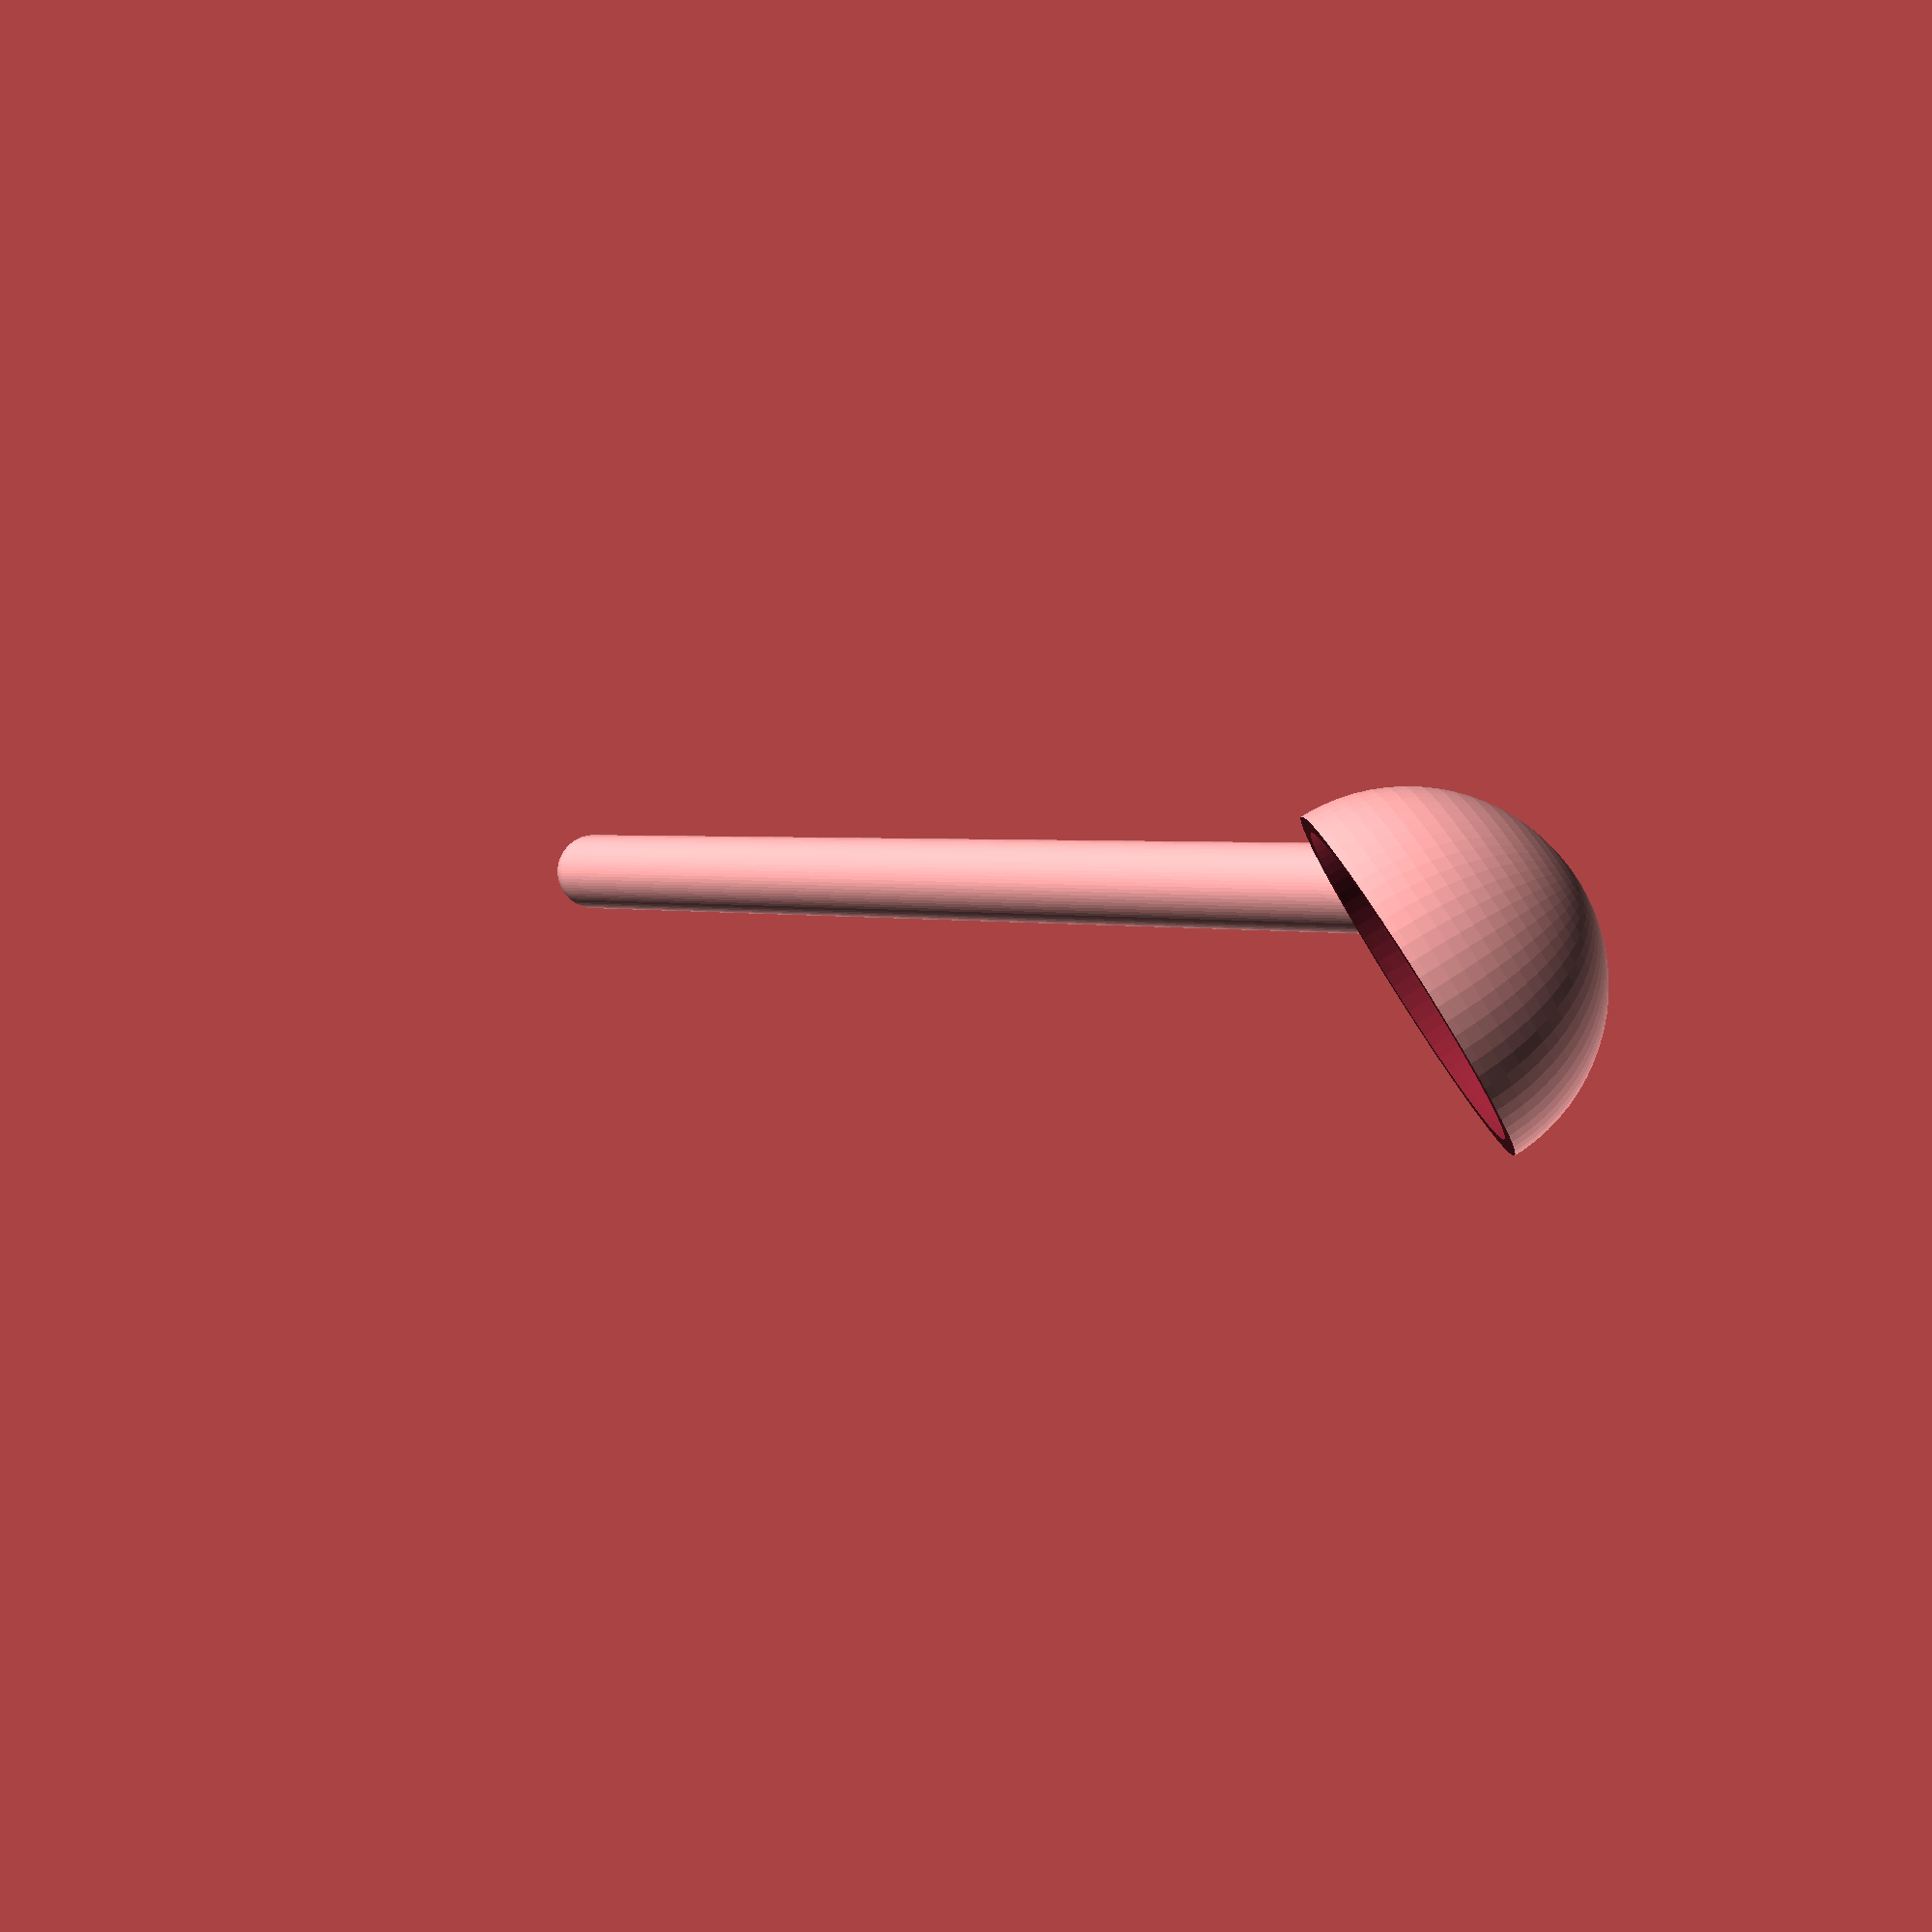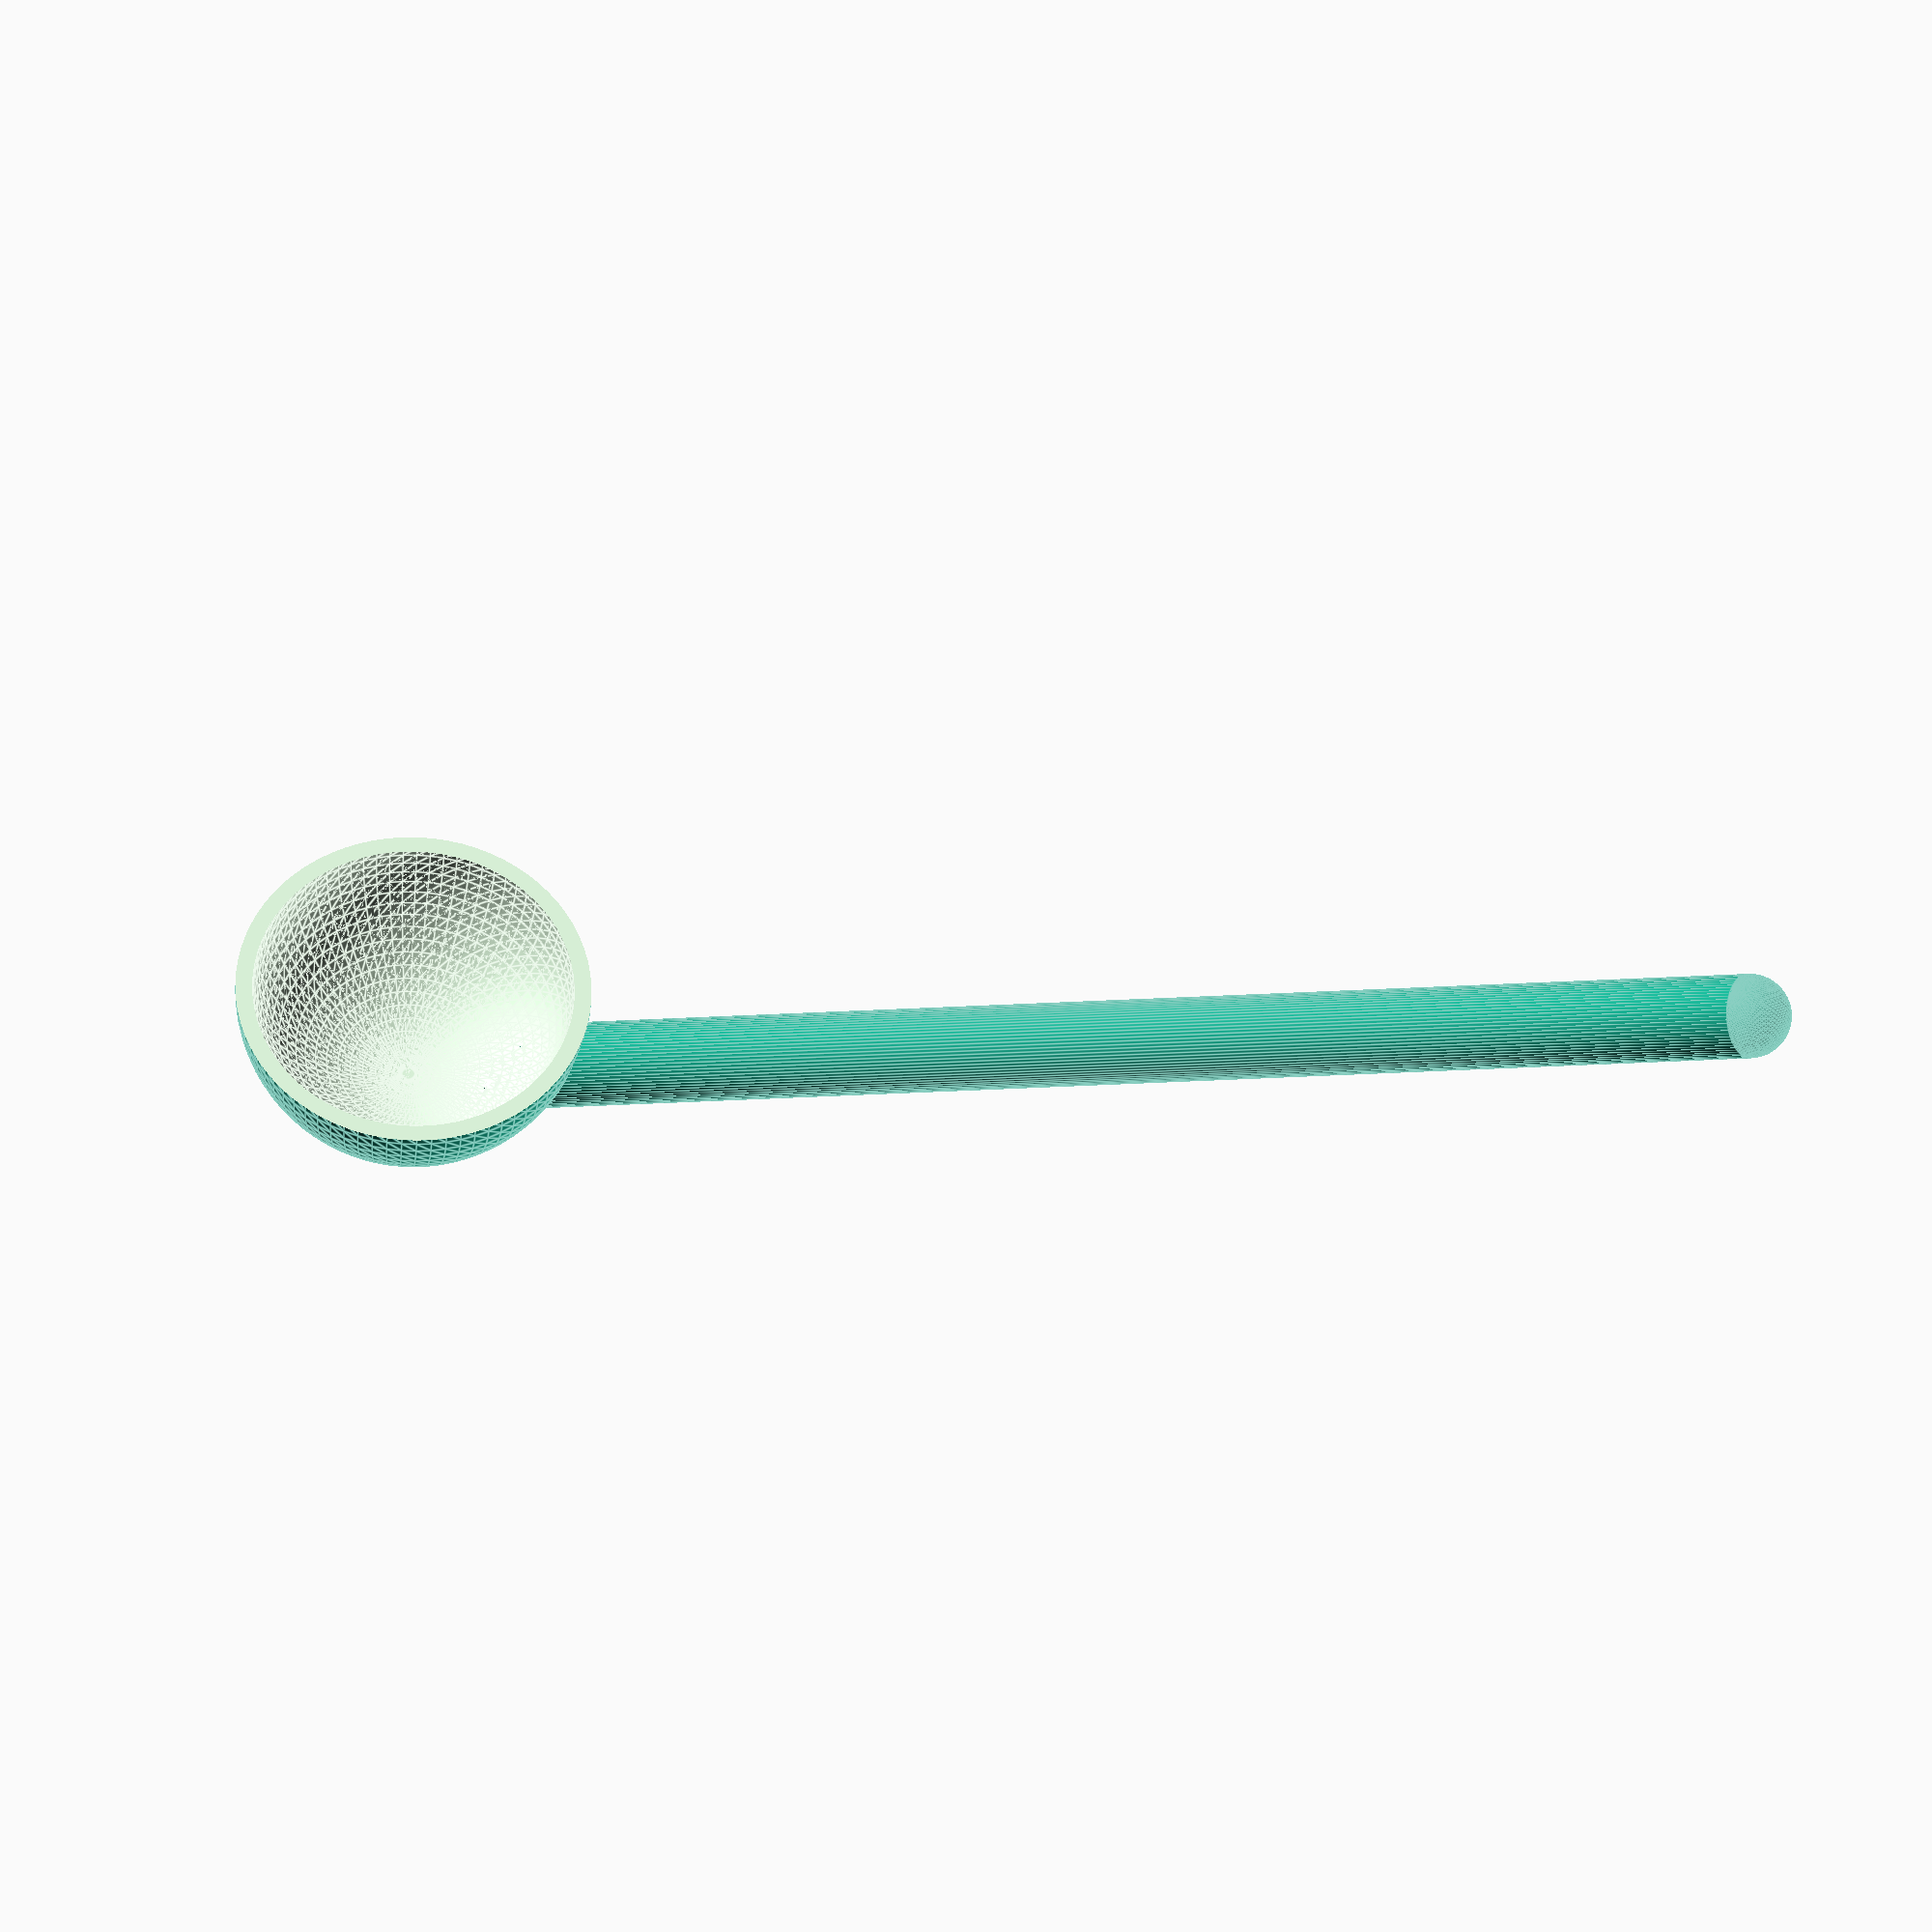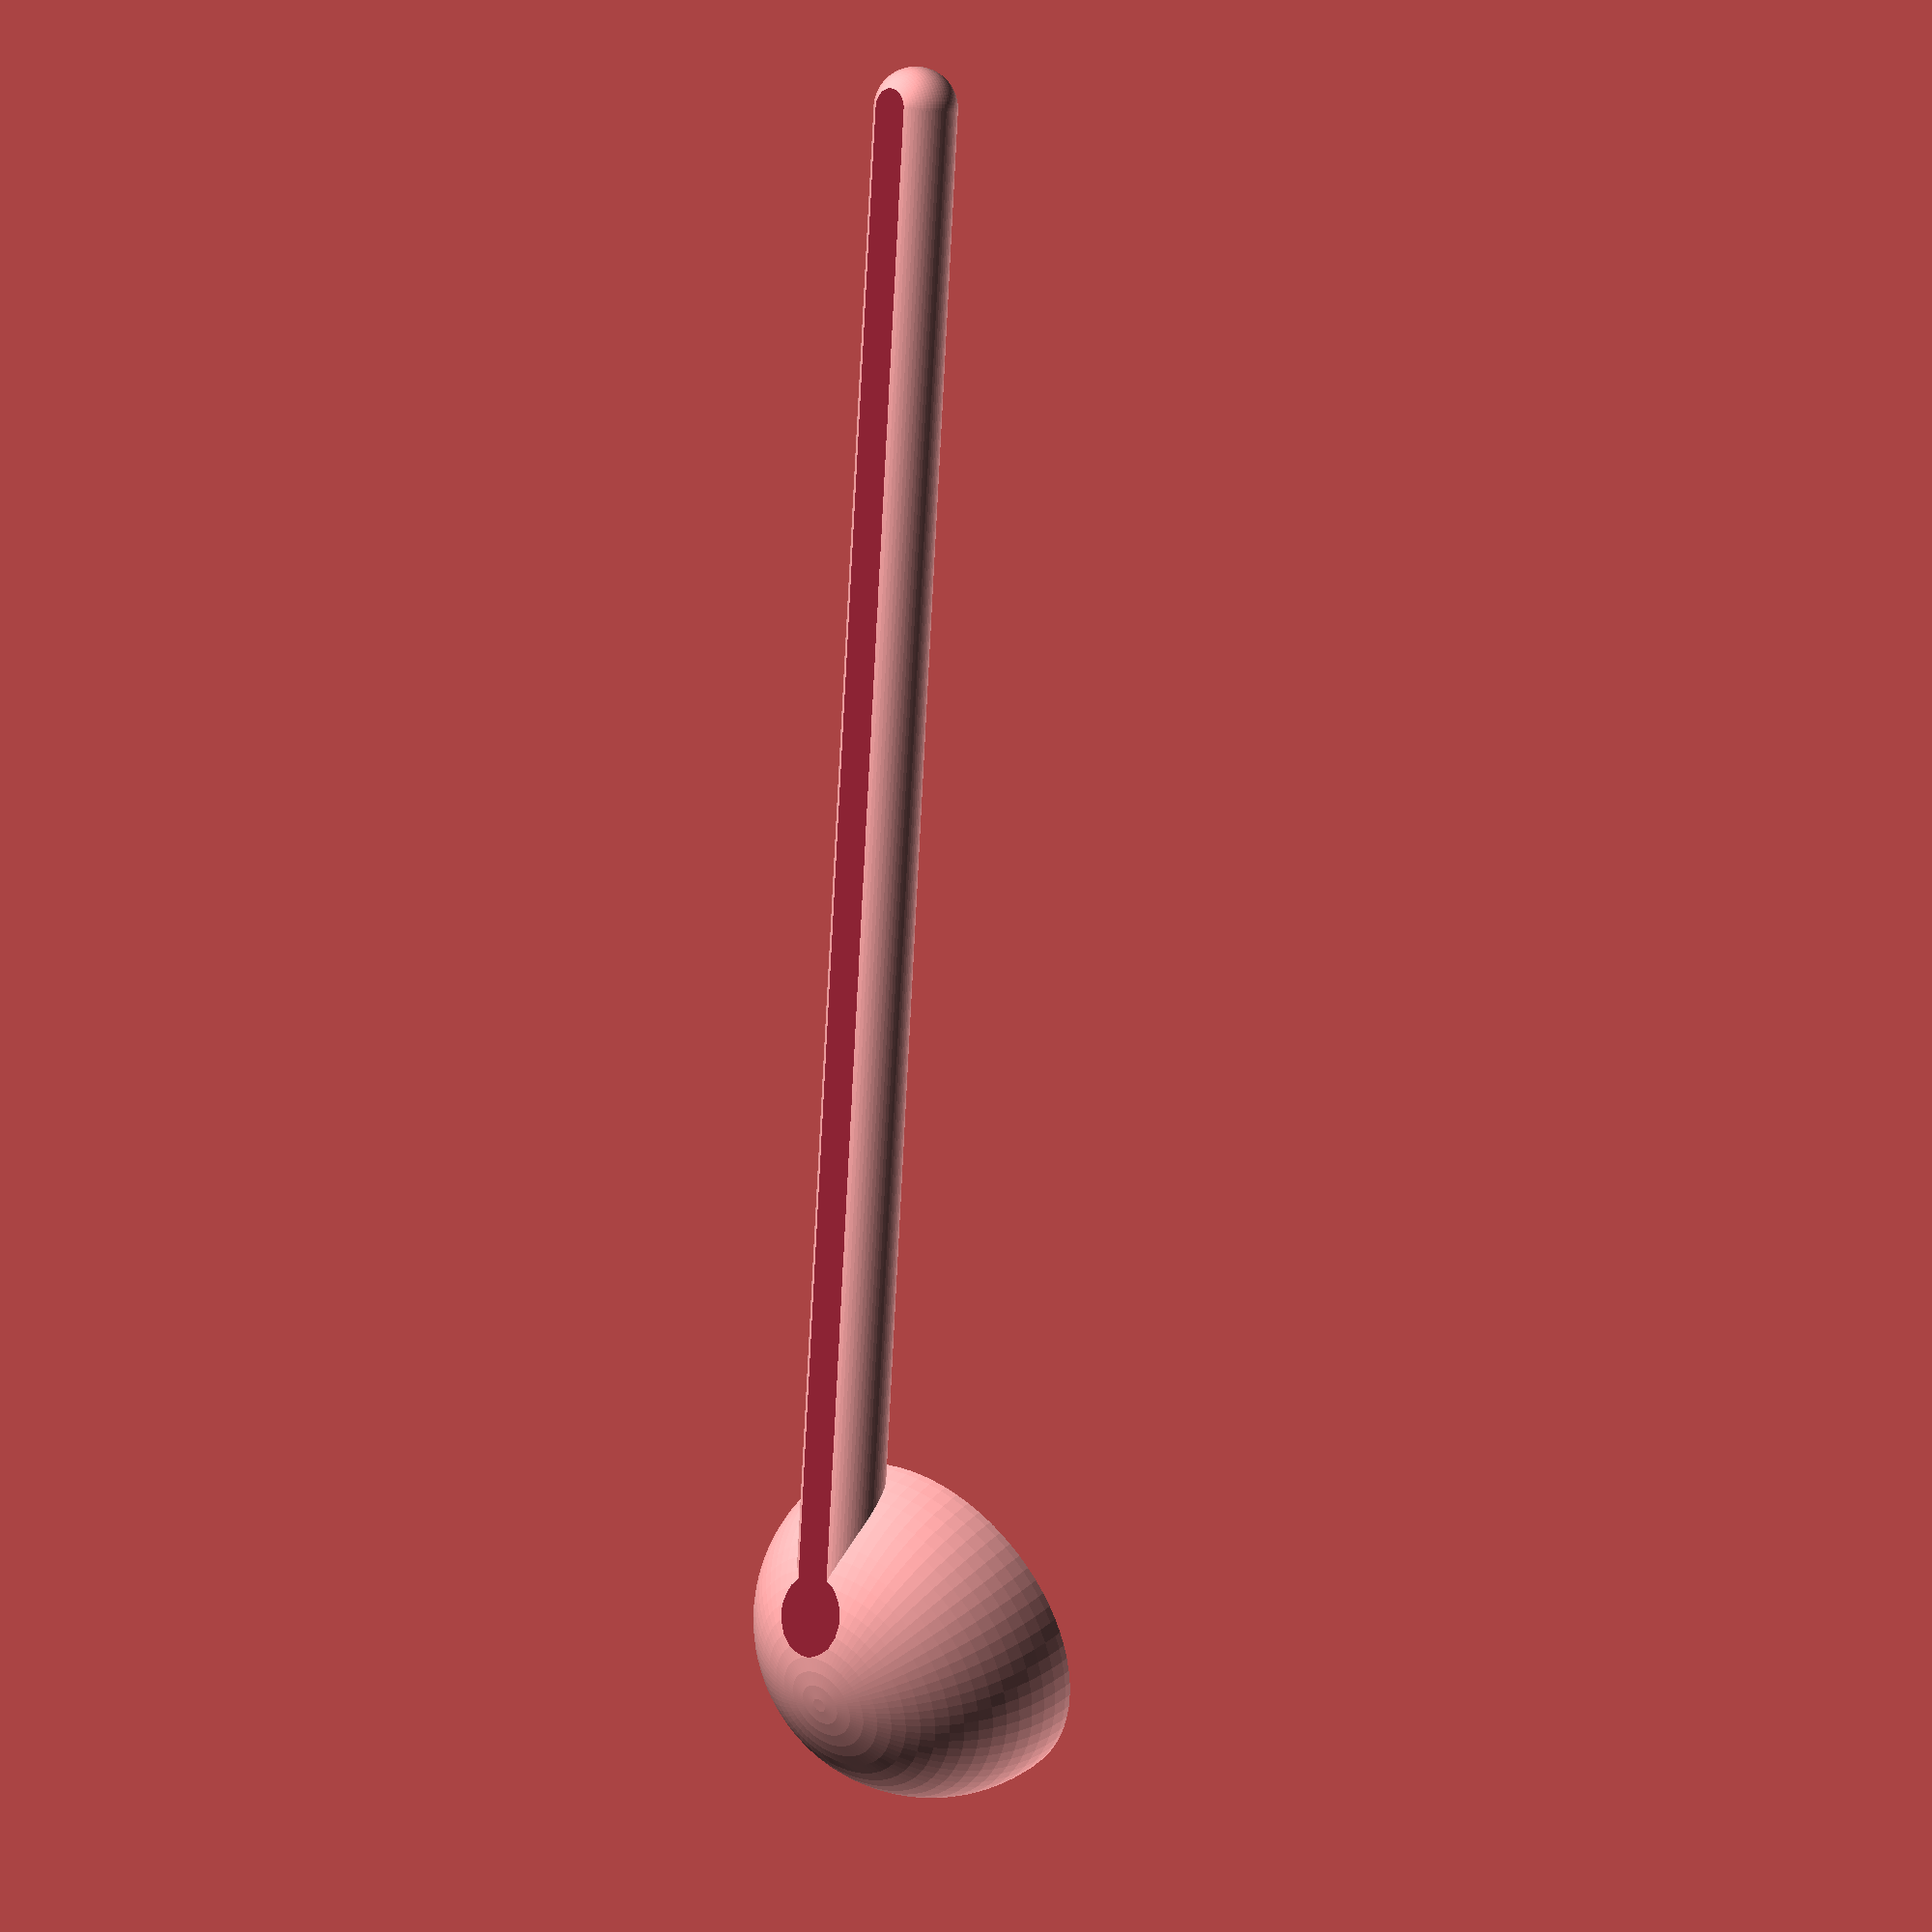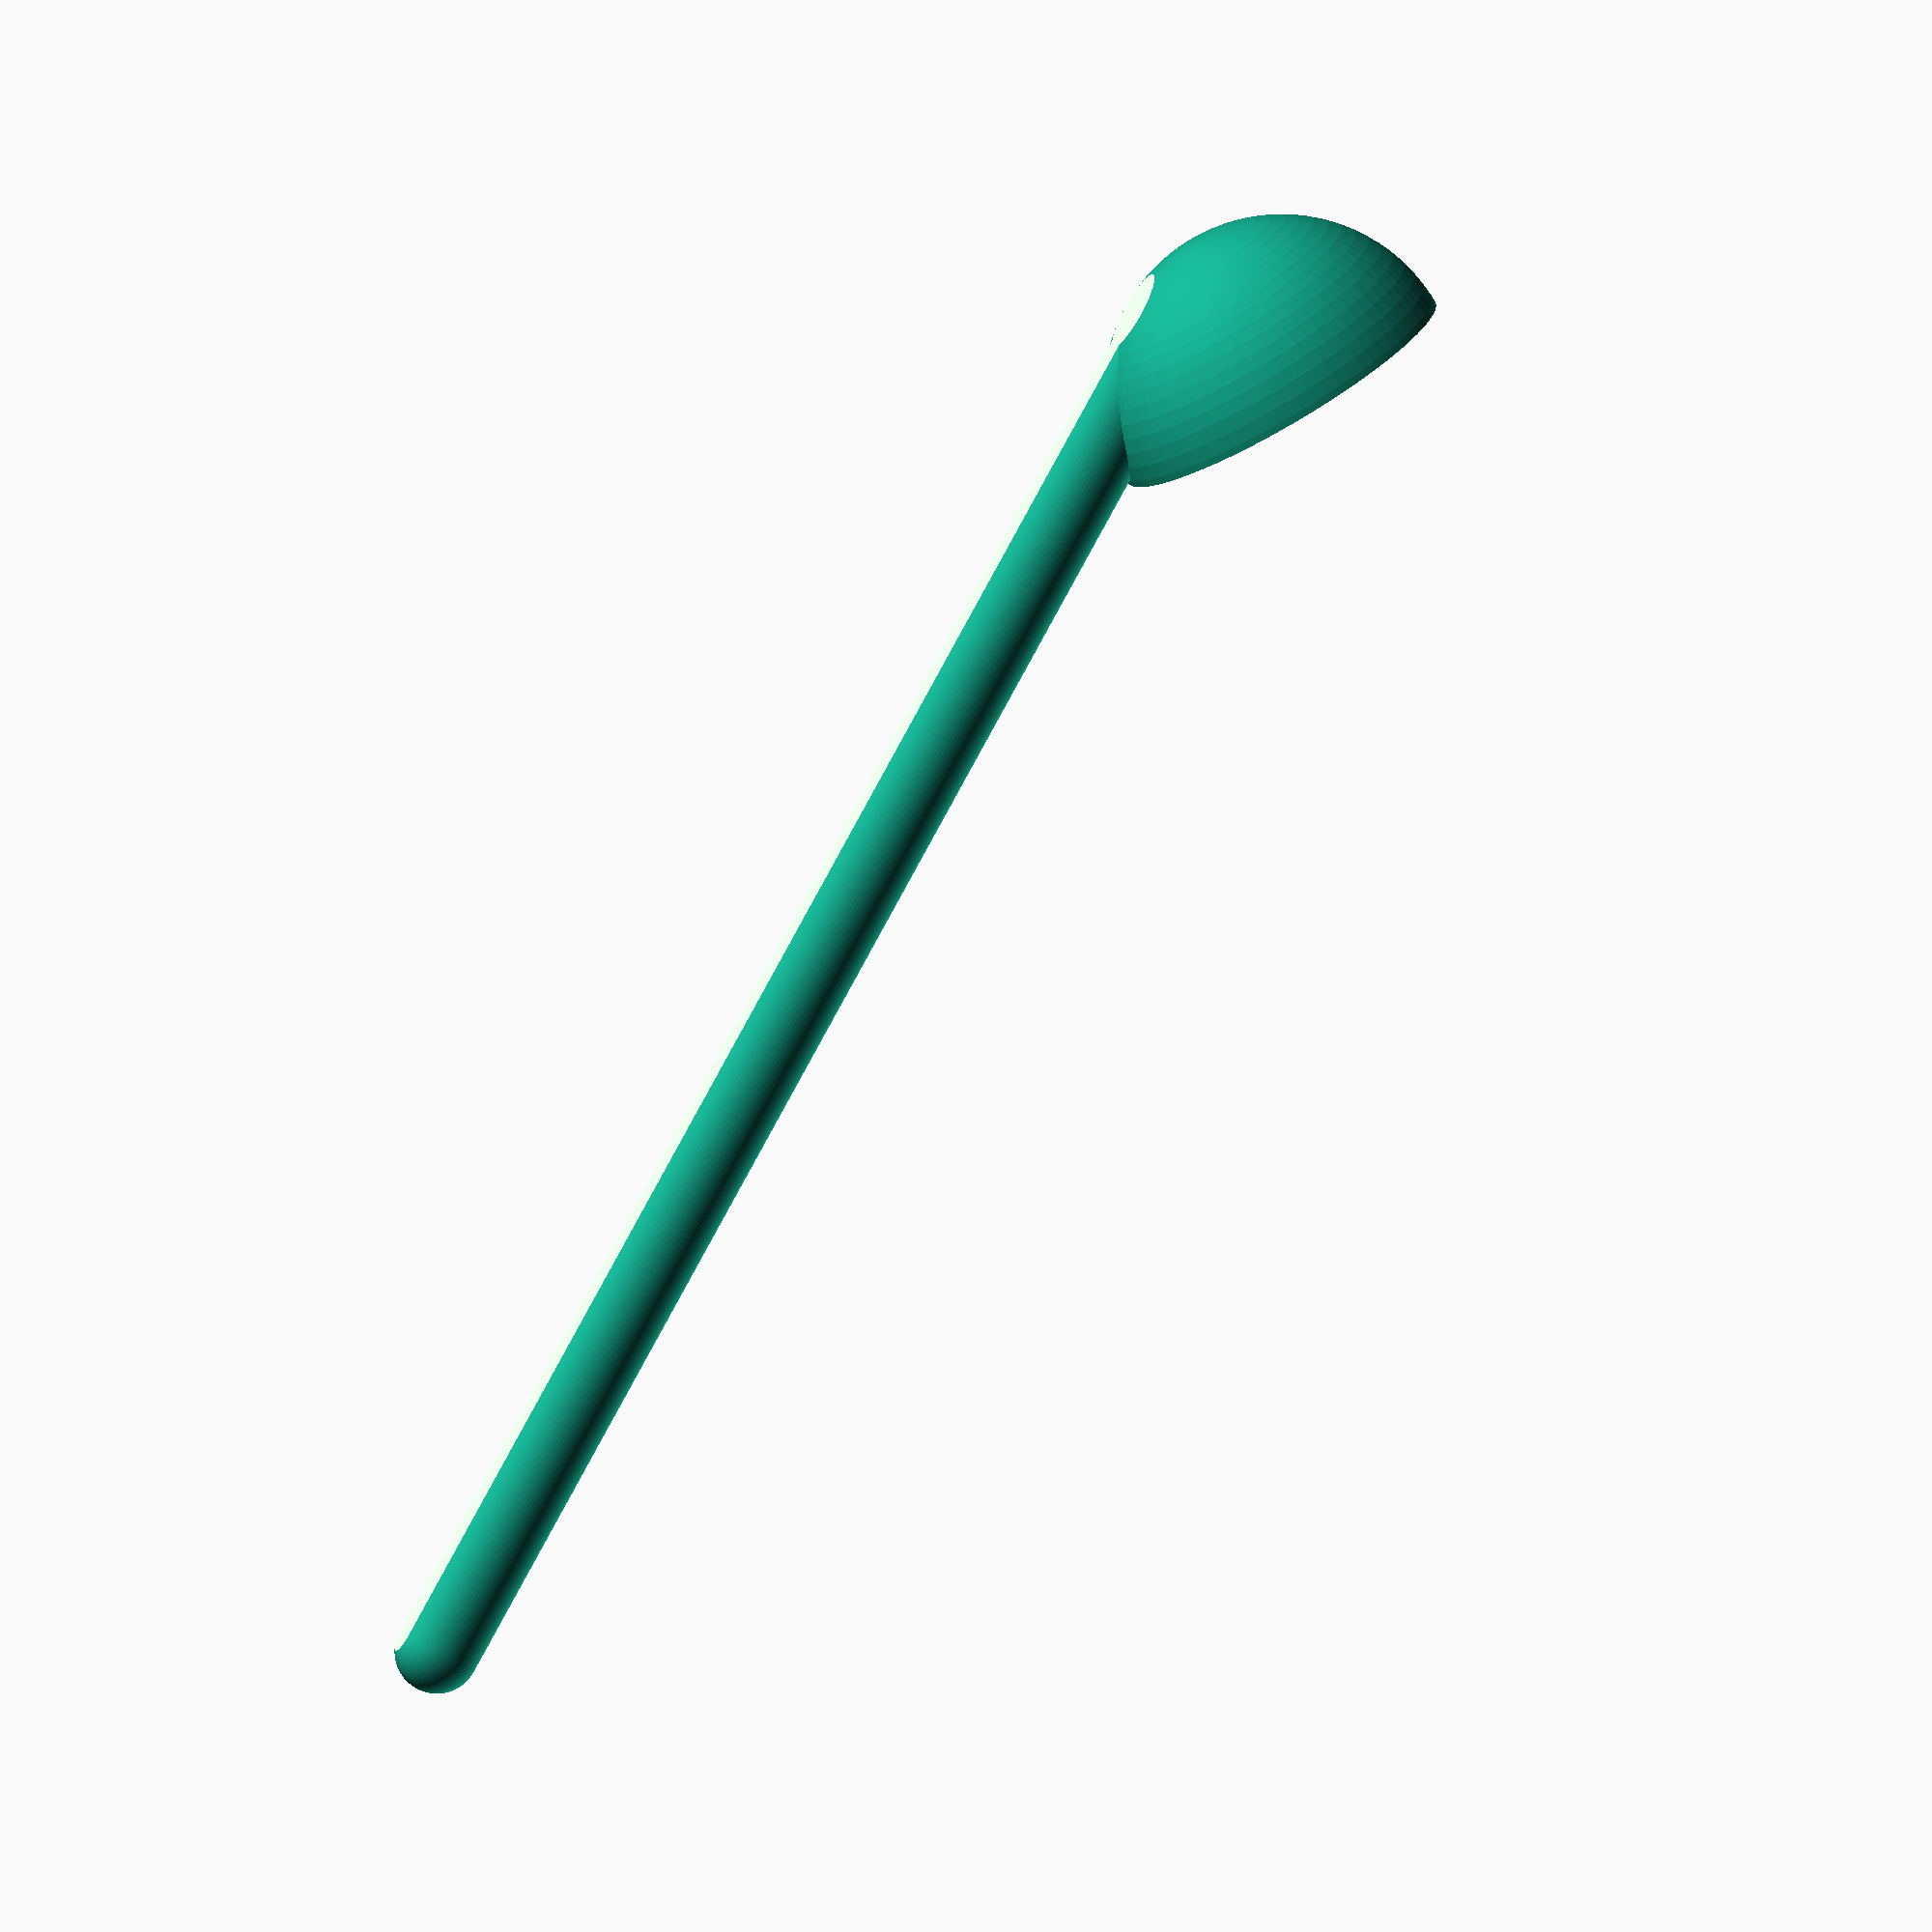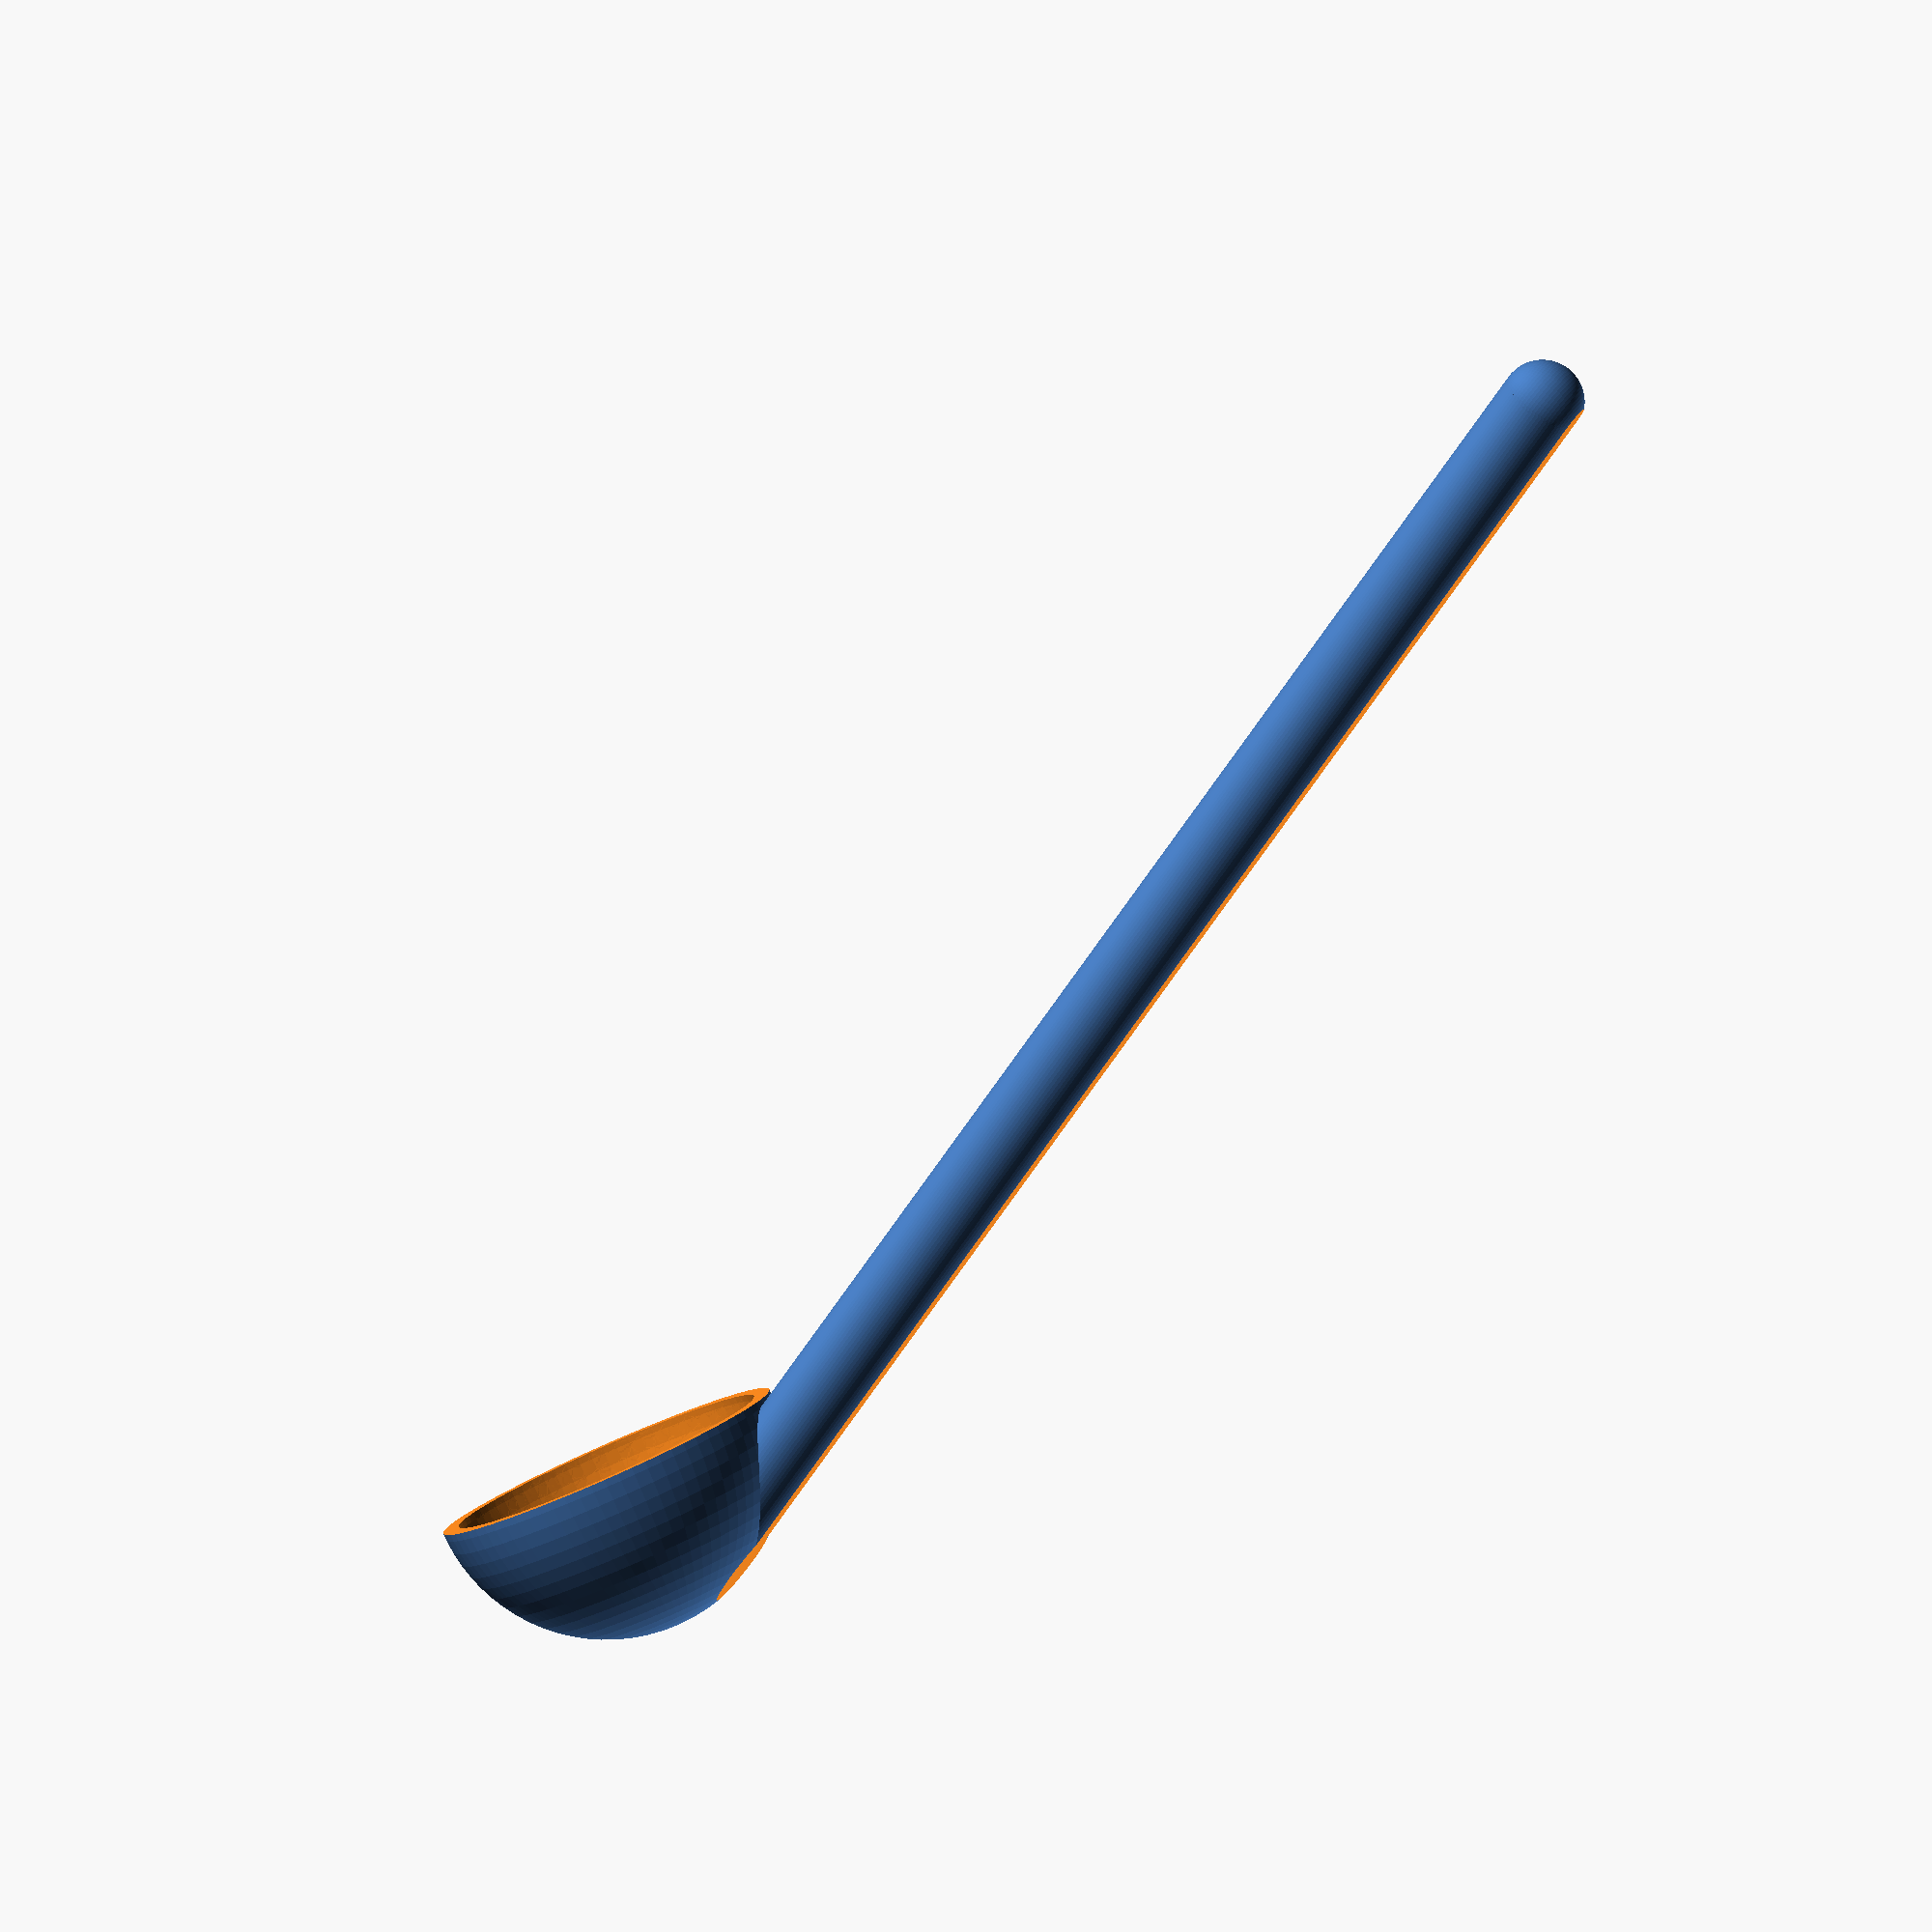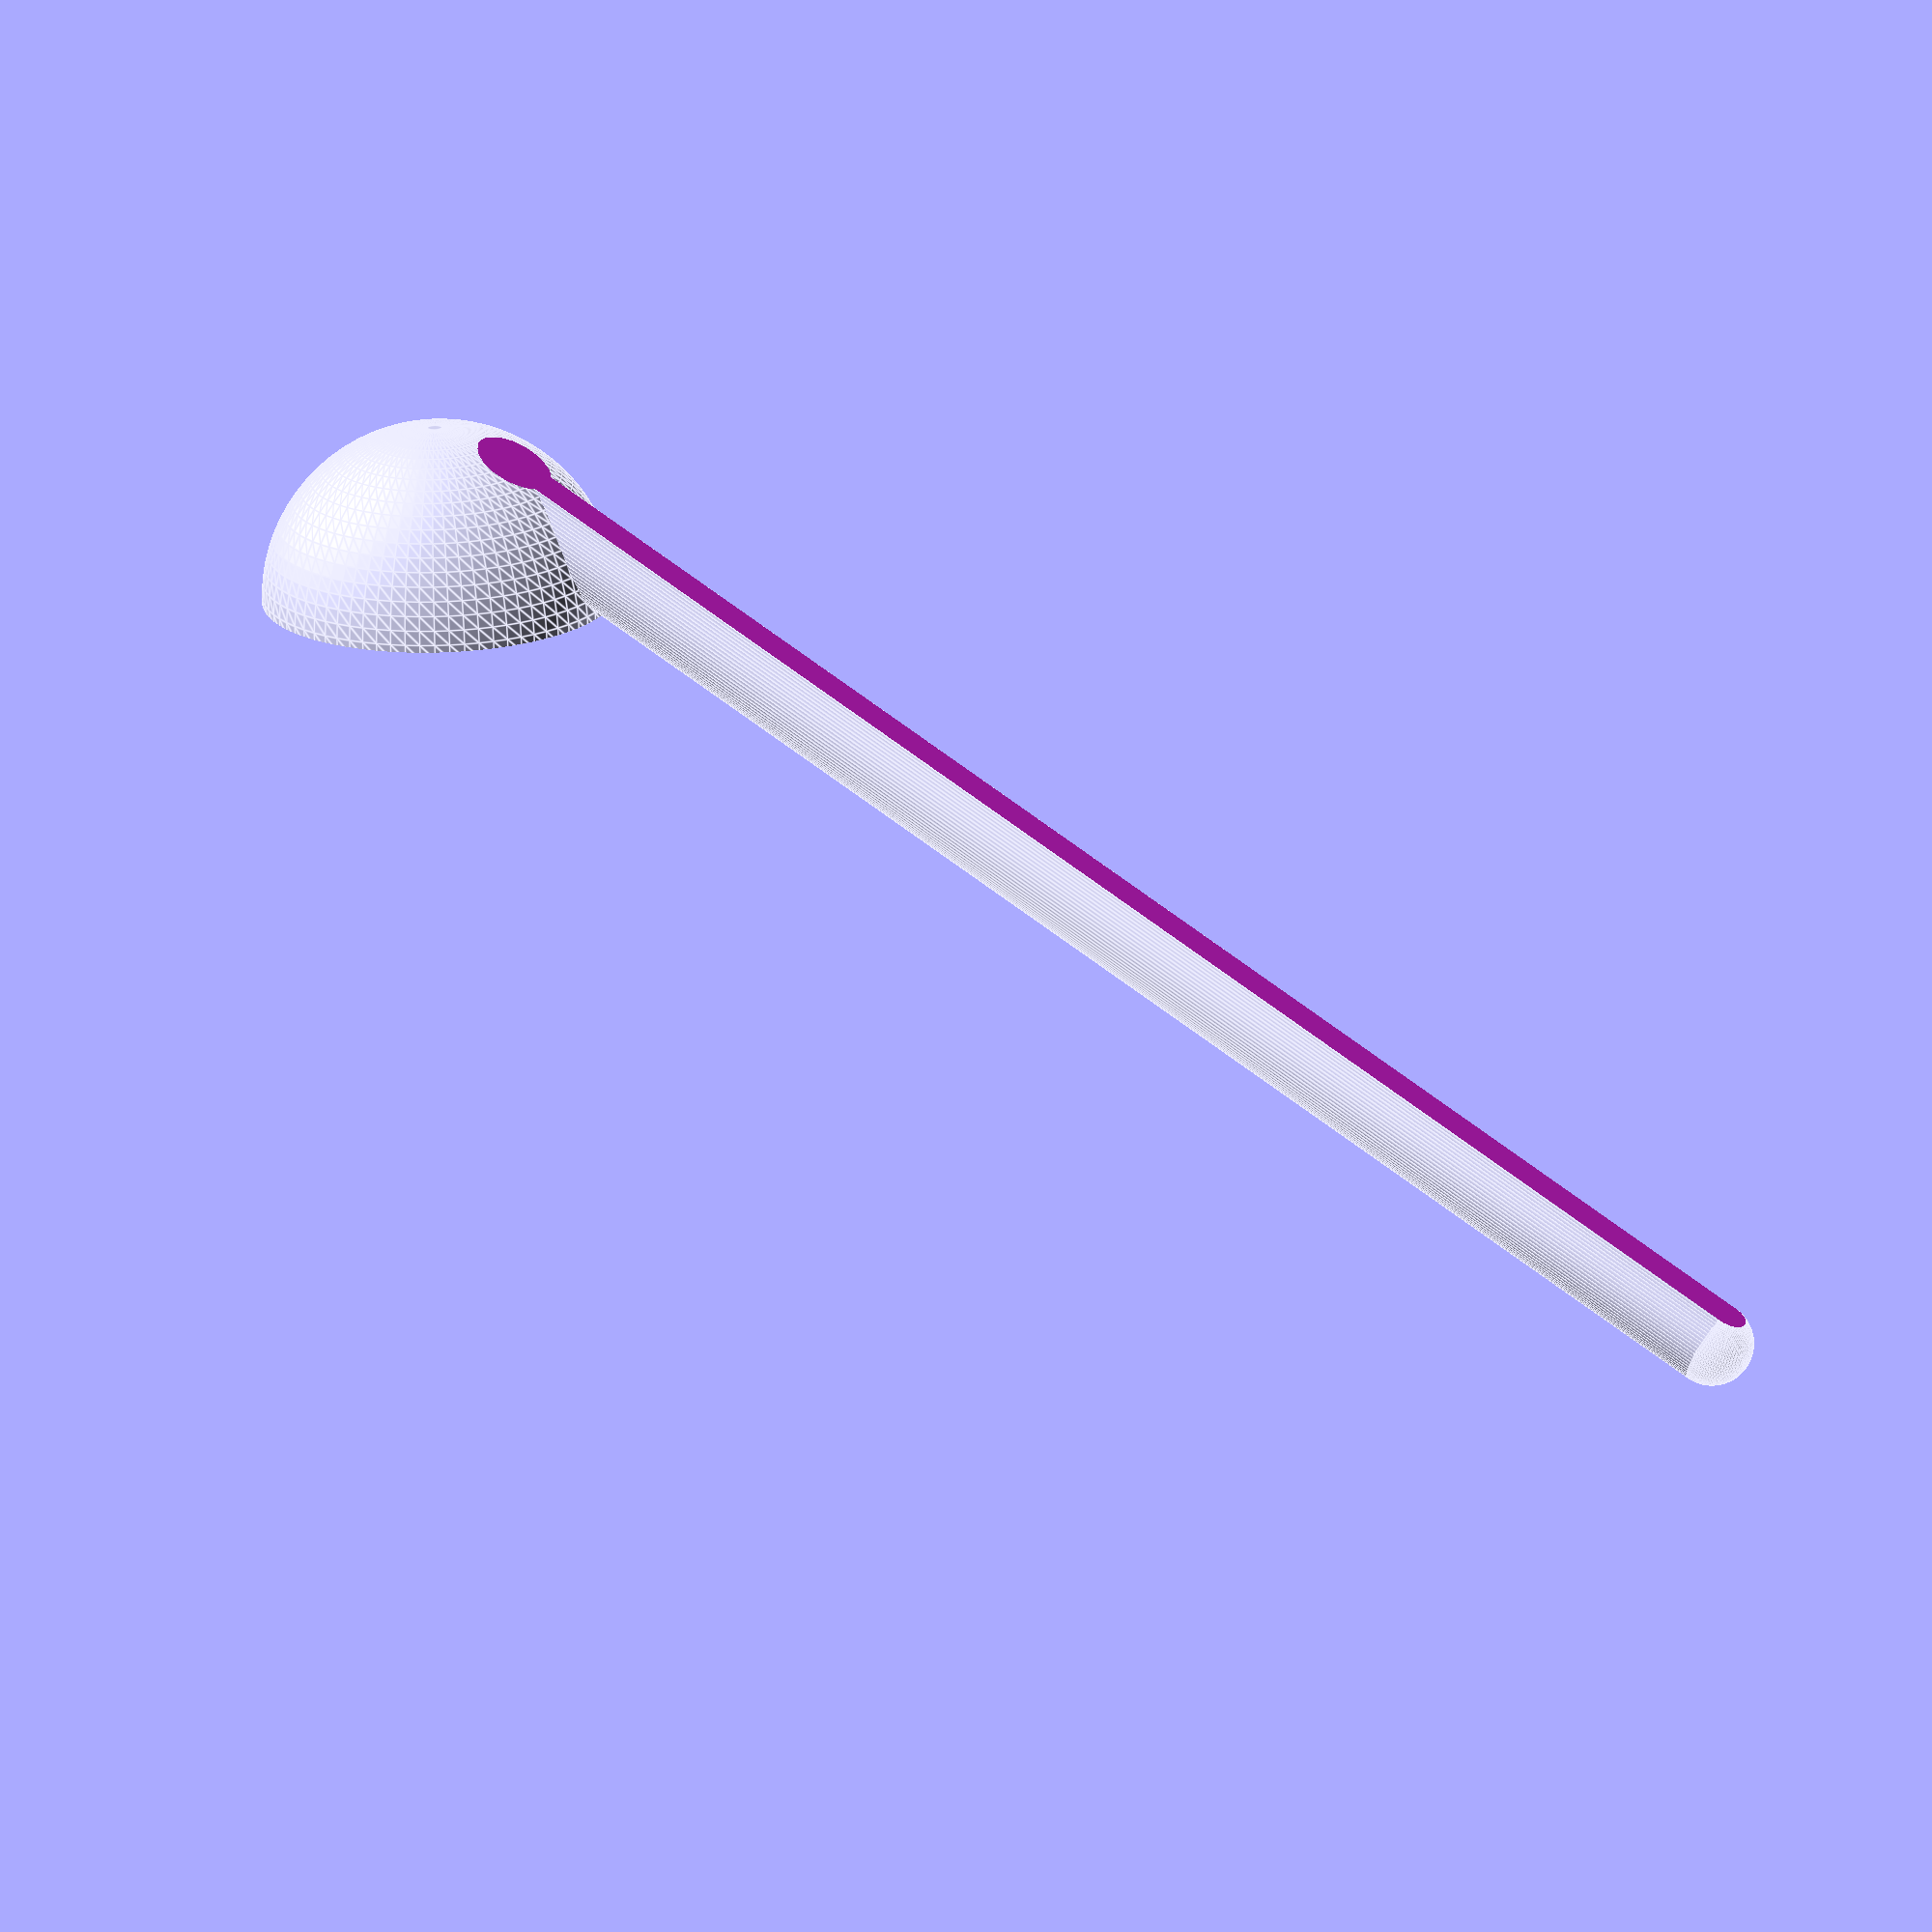
<openscad>
//
// Parametric Metric Measuring Spoon, V1.1
//
// For the protocol:
//   07/2013
//   (C)CC-BY-SA, FMMT666(ASkr)
//   www.askrprojects.net
//

//
// CHANGES V1.1:
//  - Hid the "CP" (aka $fn) variable from the Thingiverse Customizer.
//


MINITESTGRIP =     0;      // print test grip? 0/1 (off/on)
                           // Useful for testing the size of the bowl
                           // with much faster prints...


volume =           5.0;    // volume of the spoon in ml
thickness =        1.4;    // thickness of wall in mm

gripDia =          7.0;    // diameter of the grip
gripLen =        125.0;    // length of the grip
gripAngle =       30.0;    // angle of the bowl-grip joint

sink =             0.4;    // cut off the bottom a bit (easier to print)


//=========================================================================
//=== NO CHANGES BELOW HERE ===============================================
//=========================================================================
/*[hidden]*/
CP   = 75; // arc resolution ($fn)
rad  = pow( (6000.0*volume/(4.0*3.14159)), (1.0/3.0) );
rado = rad + thickness;
cuts = 2 * (rad + thickness + 1);



Spoon();



//=========================================================================
module Spoon()
{

  difference()
  {
    // join bowl and grip
    translate([ 0, 0, -sink ])
    union()
    {
      translate([ 0, 0, rado ])
      rotate([ 0, gripAngle, 0 ])
      translate([ 0, 0, -rado ])
      Bowl();

      if( MINITESTGRIP )
      {
        difference()
        {
          Grip();
          translate([ rado, -gripDia/2-1])
          cube([ gripLen + gripDia + 2, gripDia + 2, gripDia +2 ]);
        }
      }
      else
        Grip();

    }// END union

    // bottom cutoff
    translate([ -rado - 1 - gripDia/2, (-rado - 1)/2, -sink - 1 ])
    cube([rado + gripLen + gripDia + 2, rado + 2, sink + 1 ]);

  }// END difference
}


//=========================================================================
module BowlCut()
{
  translate([0,0,rado])
  hull()
  {
    translate([ gripLen, 0, 0])
    sphere(r = rado, $fn = CP );
    sphere(r = rado, $fn = CP );
  }
}


//=========================================================================
module Bowl()
{
  translate([0,0,rado])
  difference()
  {
    sphere(r = rado, $fn = CP );
    sphere(r = rad, $fn = CP );
    translate([-cuts/2,-cuts/2,0])
    cube([cuts,cuts,cuts]);
  }
}


//=========================================================================
module Grip()
{

  difference()
  {
    union()
    {
      // round end of the grip
      translate([ gripLen, 0, gripDia/2])
      sphere( r = gripDia/2, $fn = CP, center = true );

      // the round grip
      rotate([0,90,0])
      translate([-gripDia/2,0,0])
      cylinder( r = gripDia/2, h = gripLen, $fn = CP );
    }

    translate([0,0,rado])
    sphere(r = rad, $fn = CP );

  }//END difference
}



</openscad>
<views>
elev=125.9 azim=320.9 roll=140.8 proj=p view=wireframe
elev=221.1 azim=199.0 roll=153.2 proj=o view=edges
elev=1.7 azim=265.8 roll=224.3 proj=o view=solid
elev=245.7 azim=201.4 roll=301.2 proj=o view=solid
elev=279.2 azim=208.1 roll=128.5 proj=o view=wireframe
elev=58.6 azim=152.8 roll=154.6 proj=o view=edges
</views>
